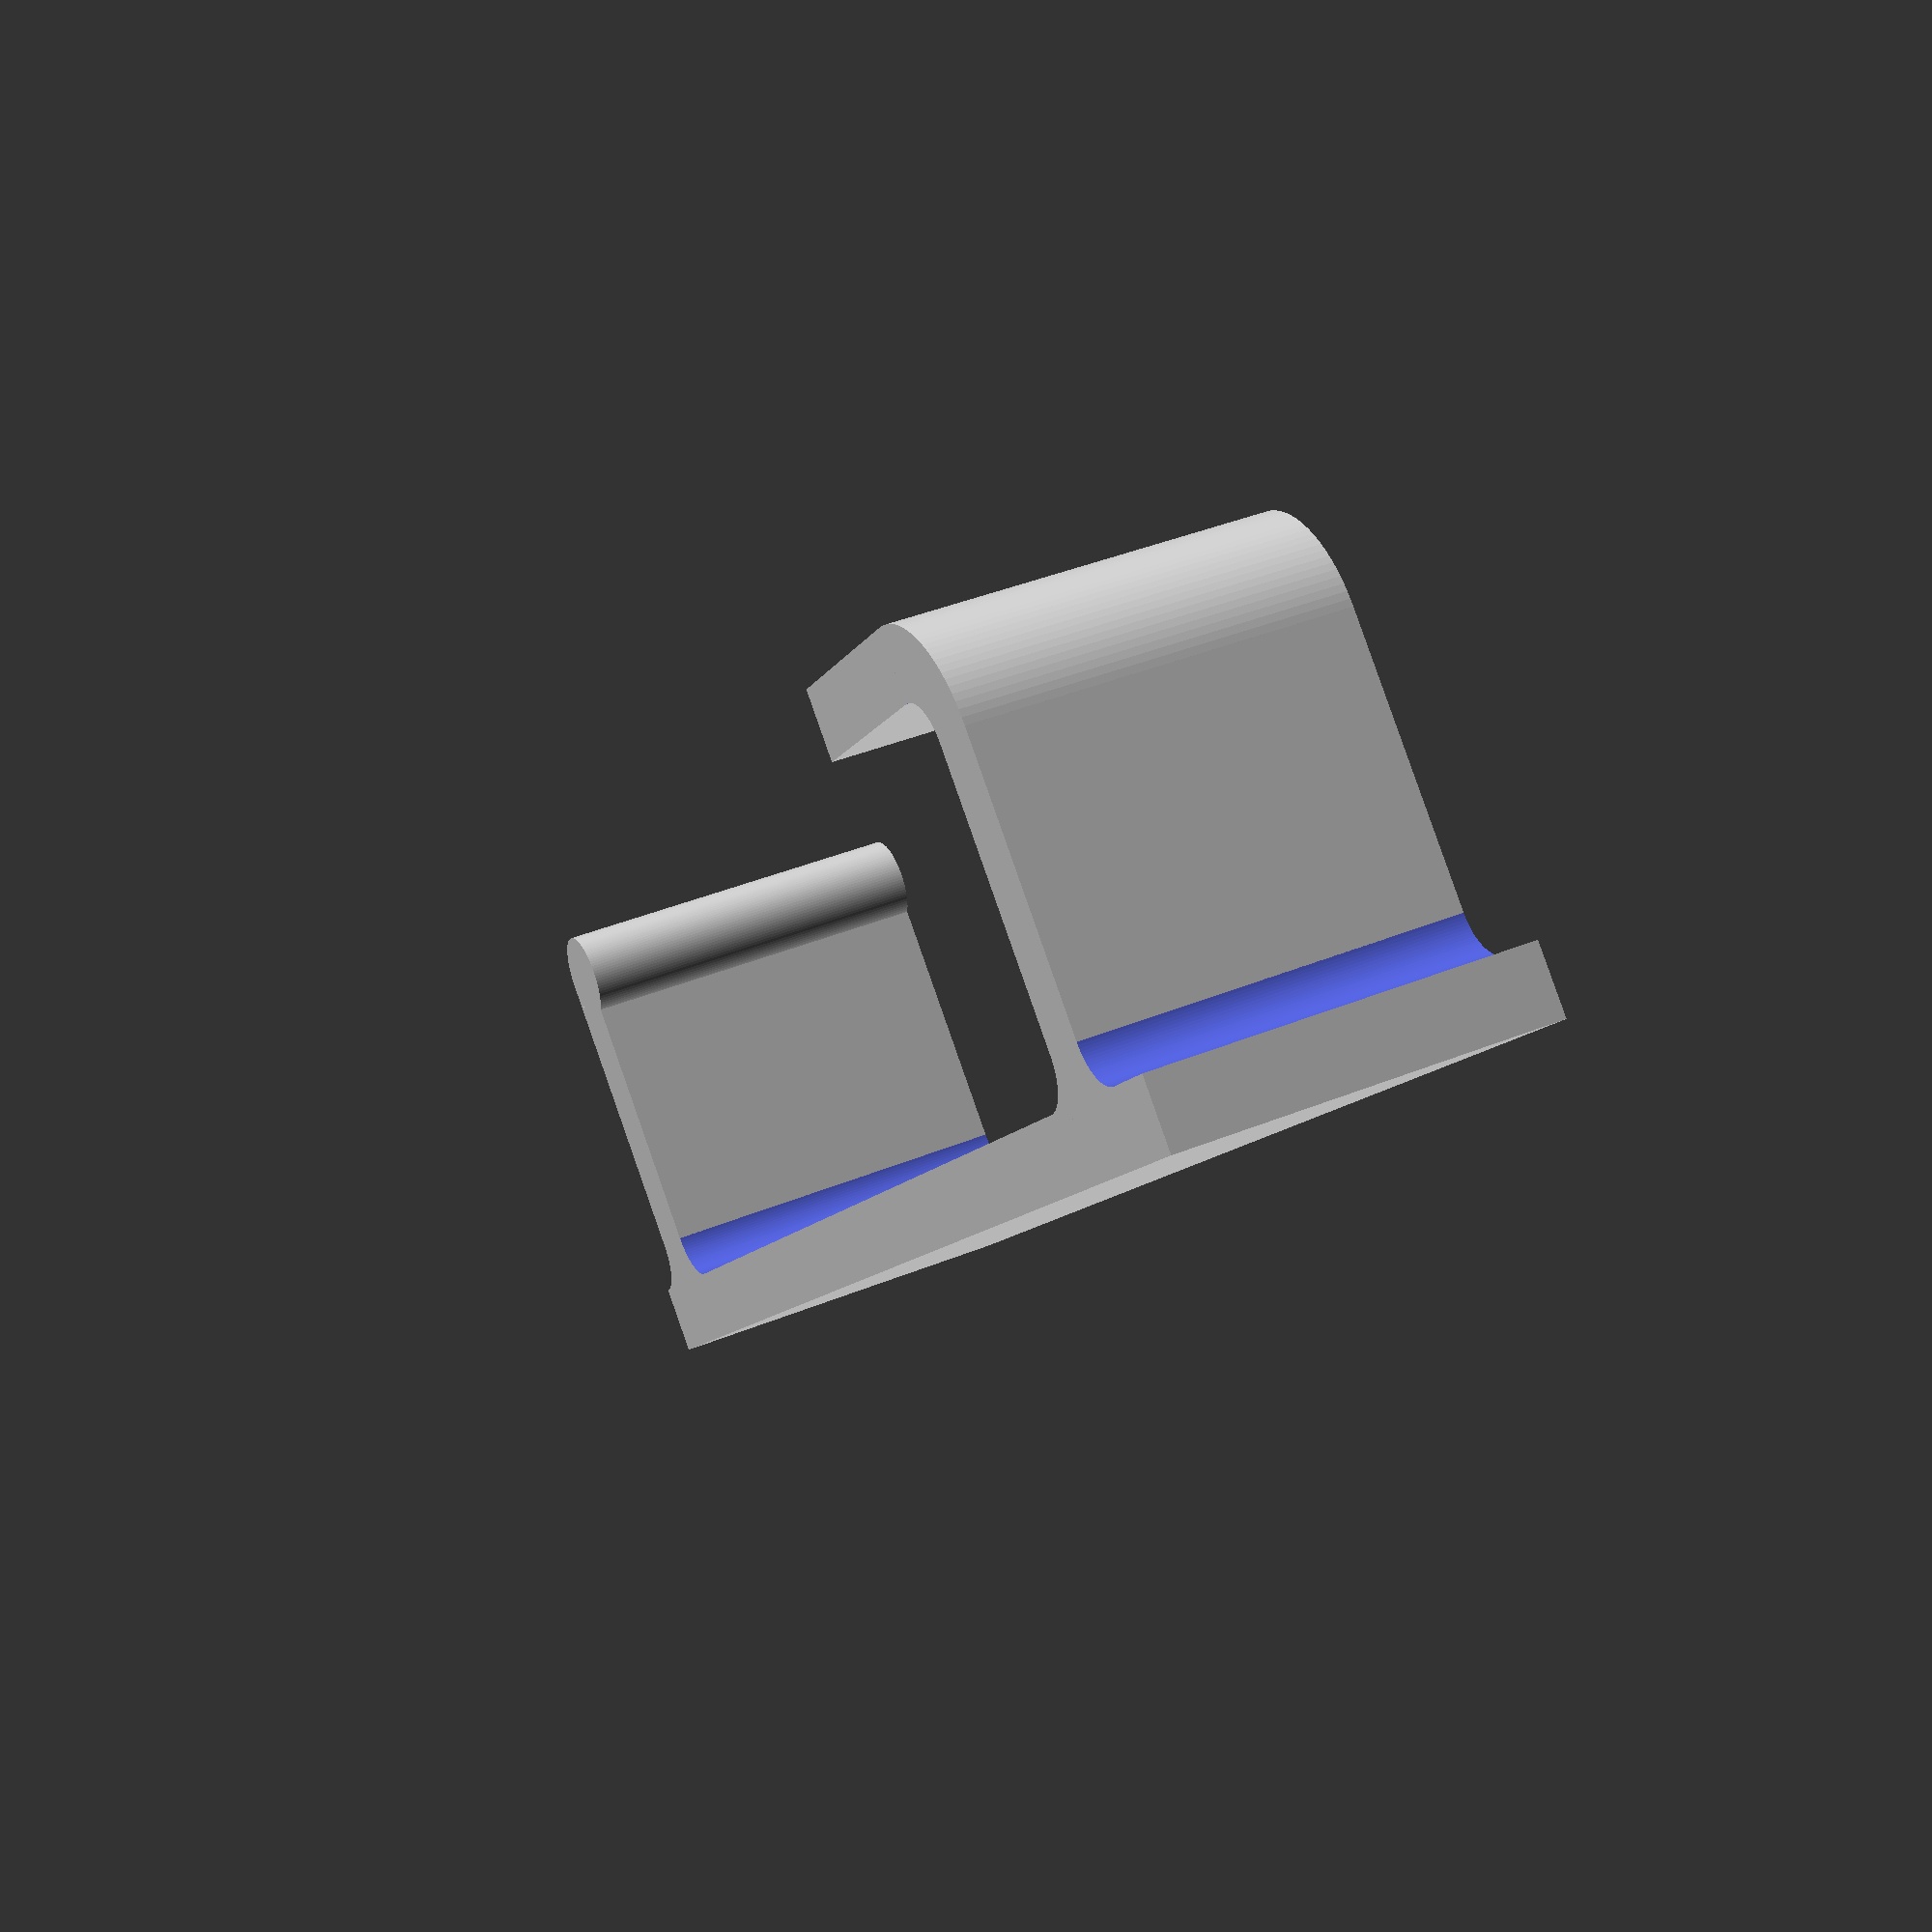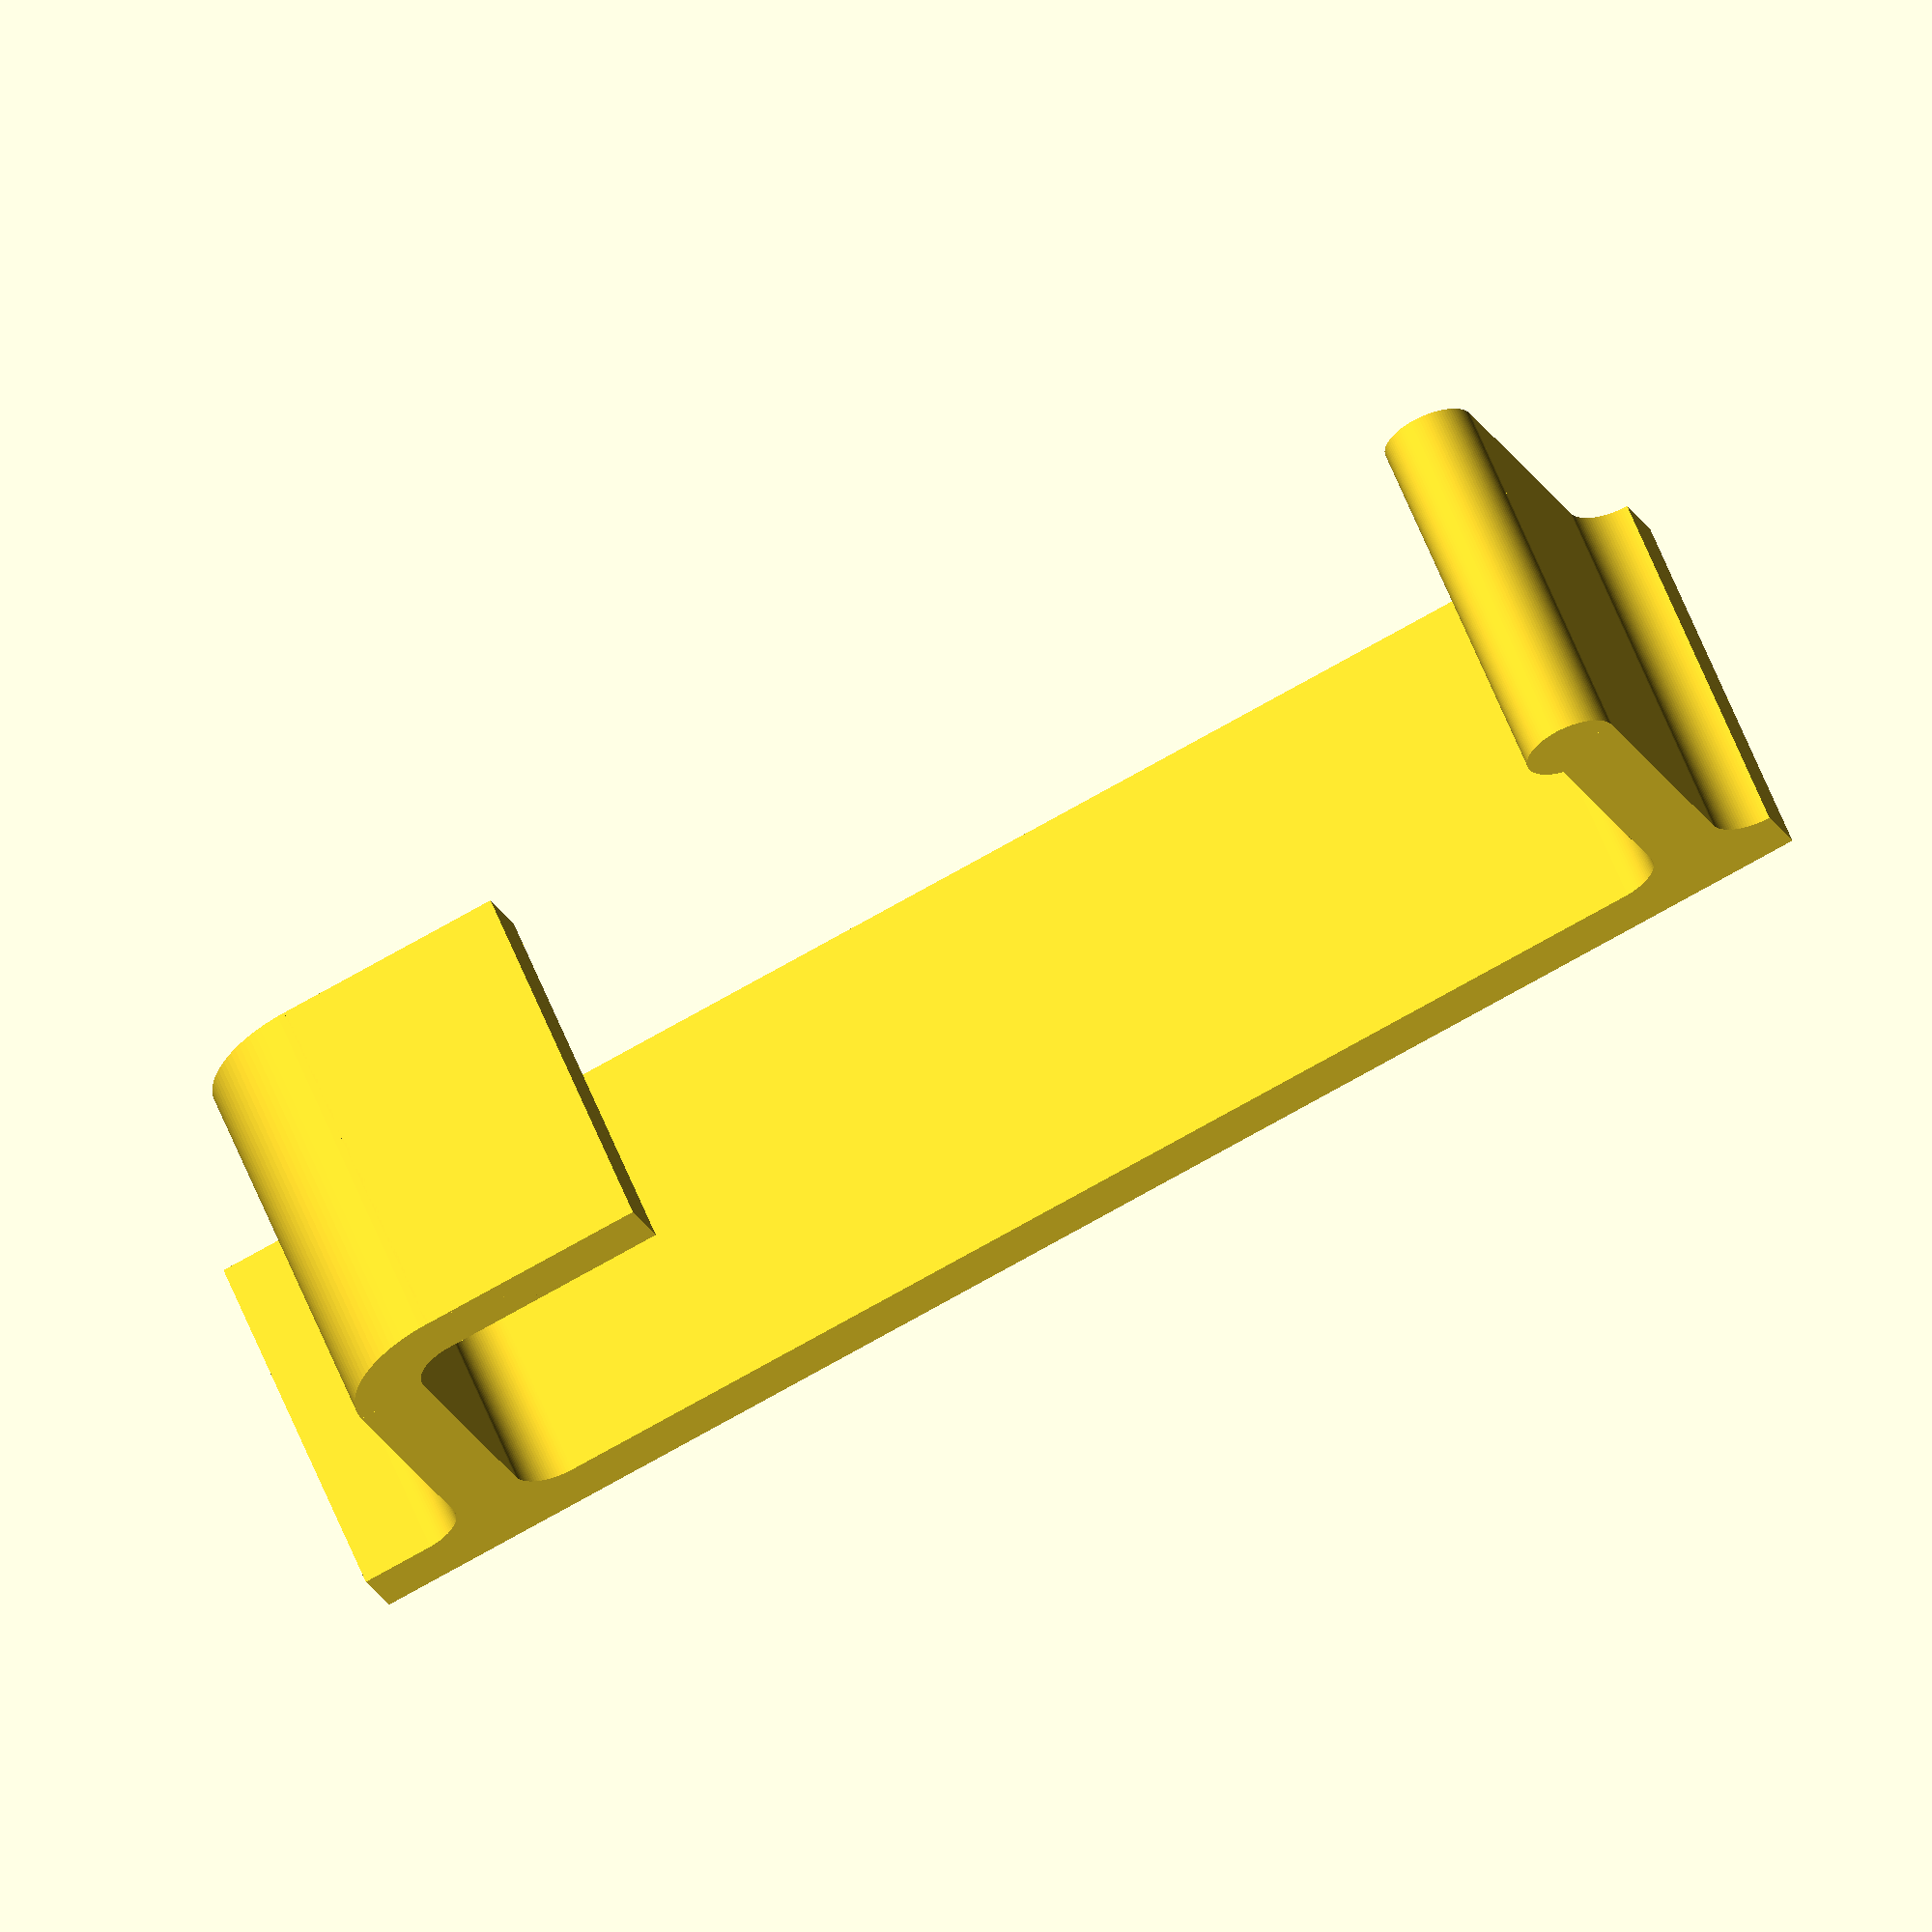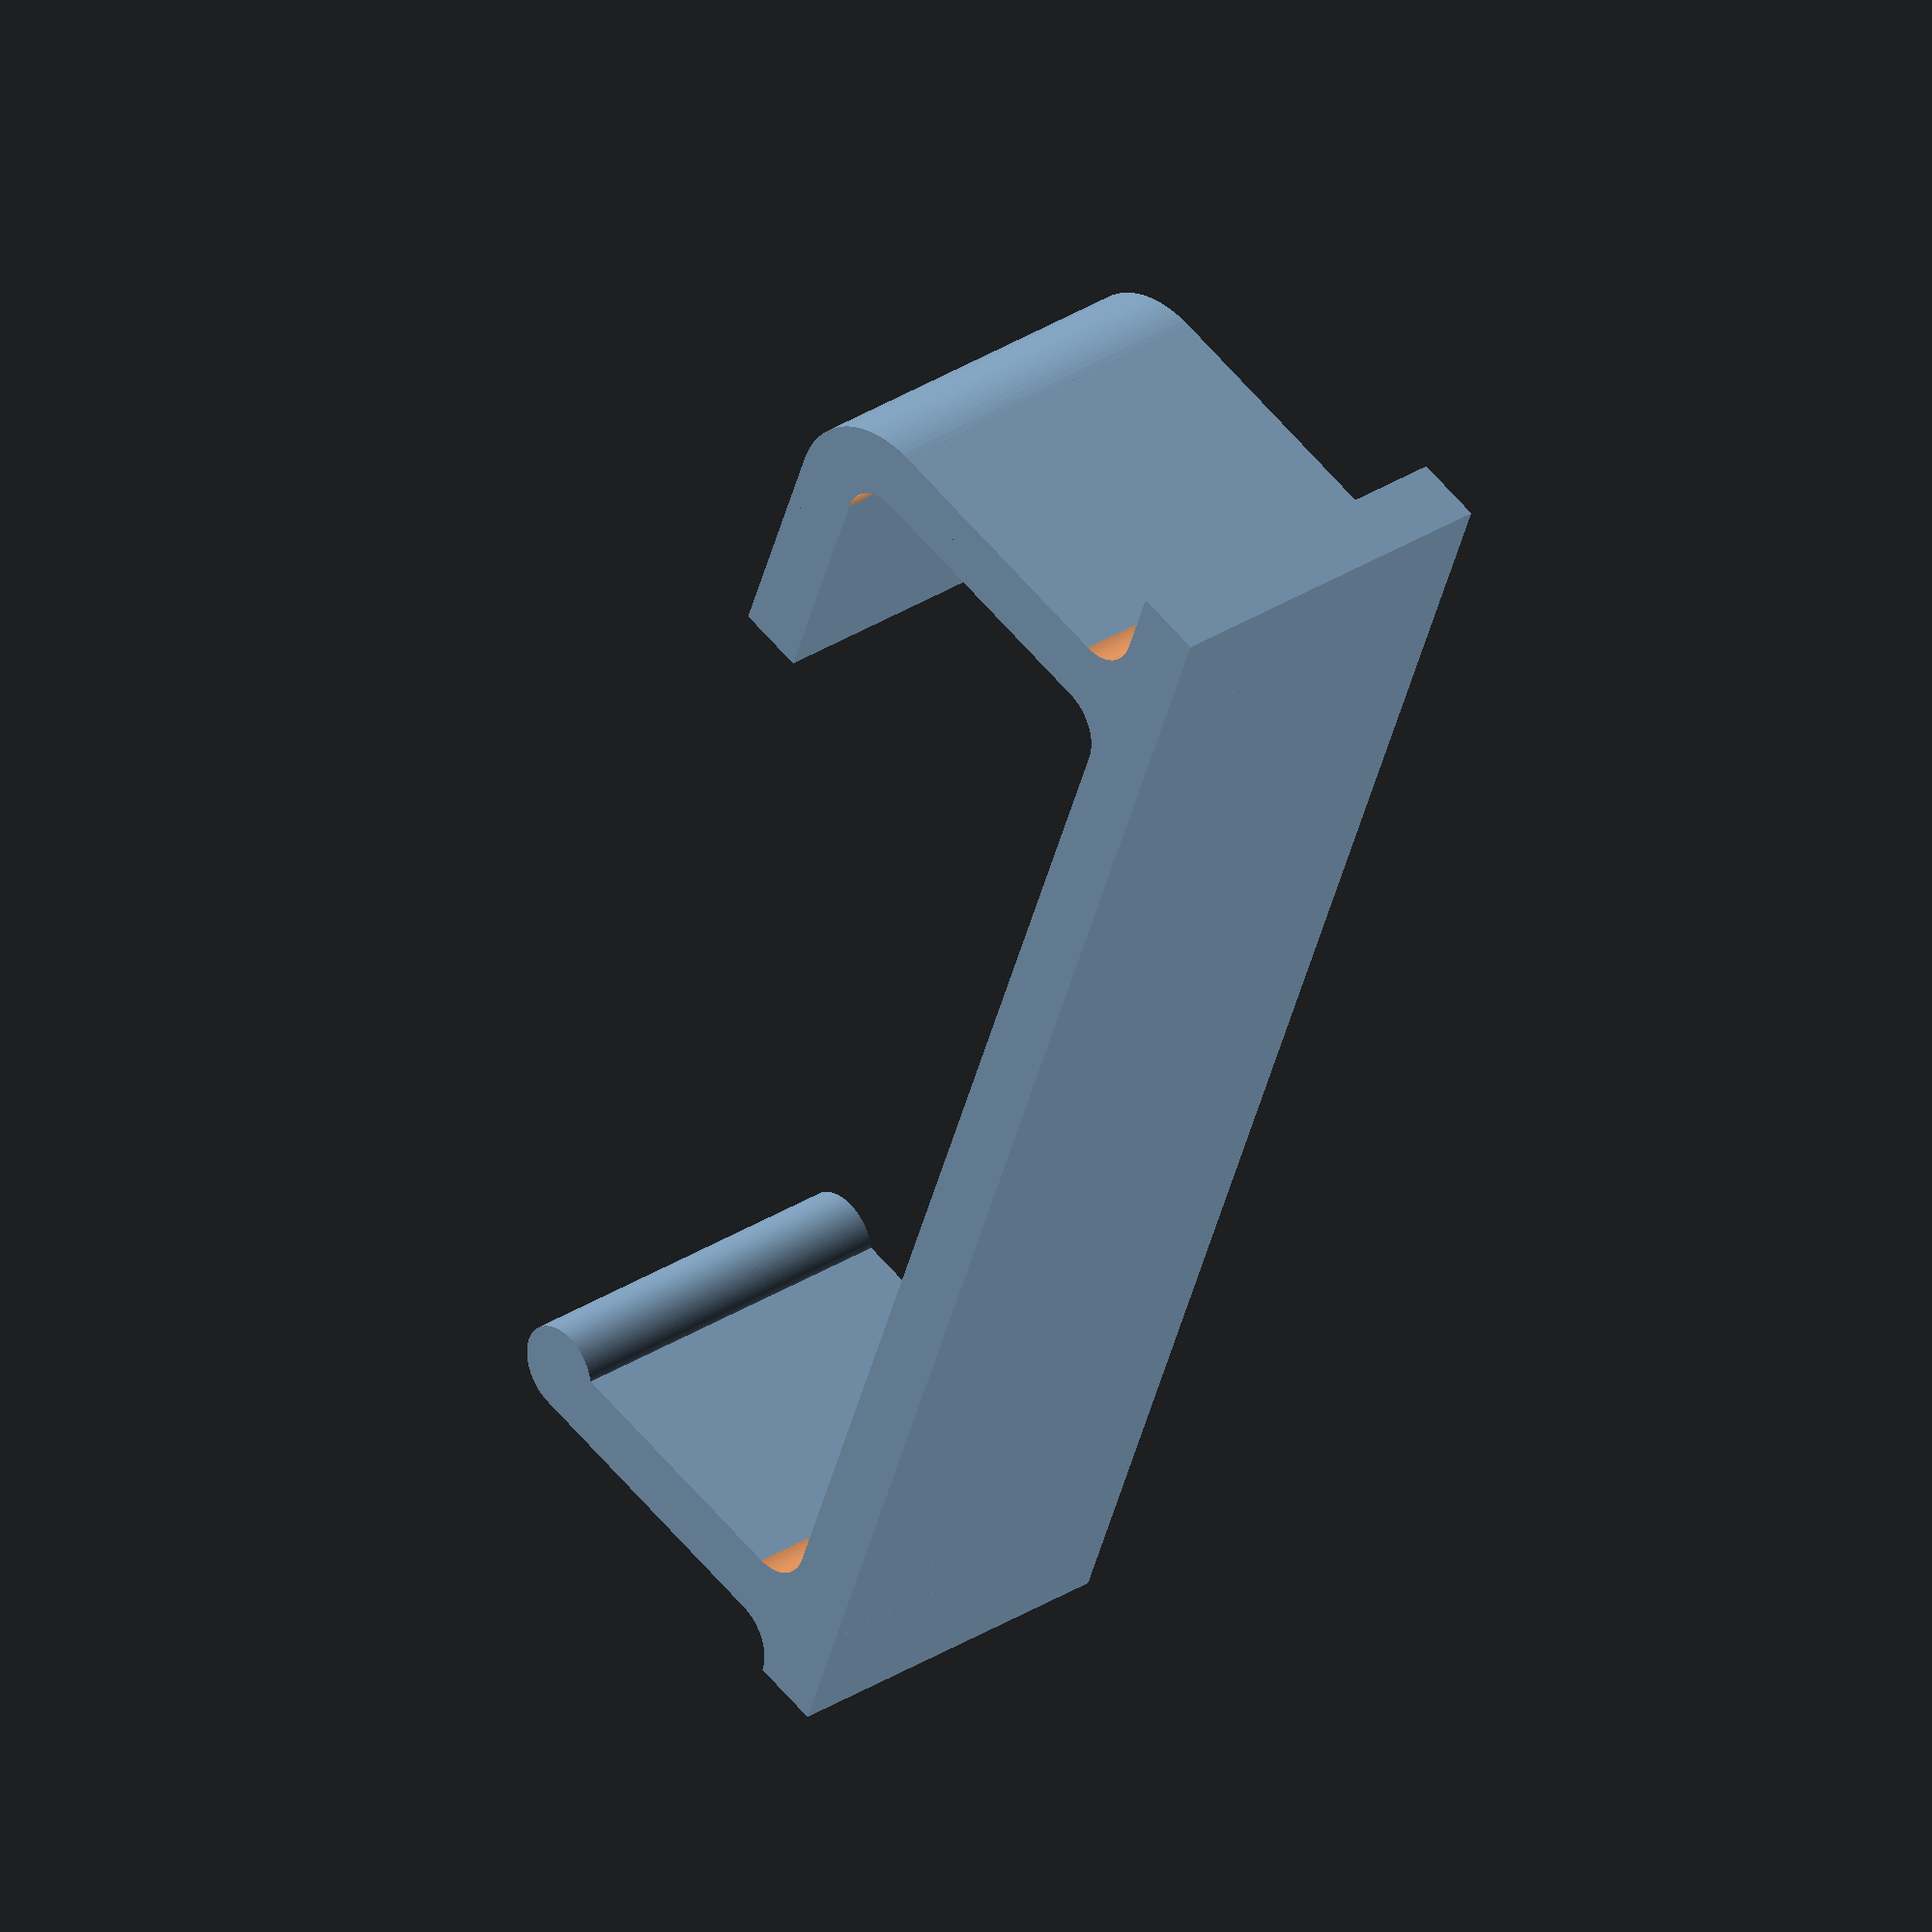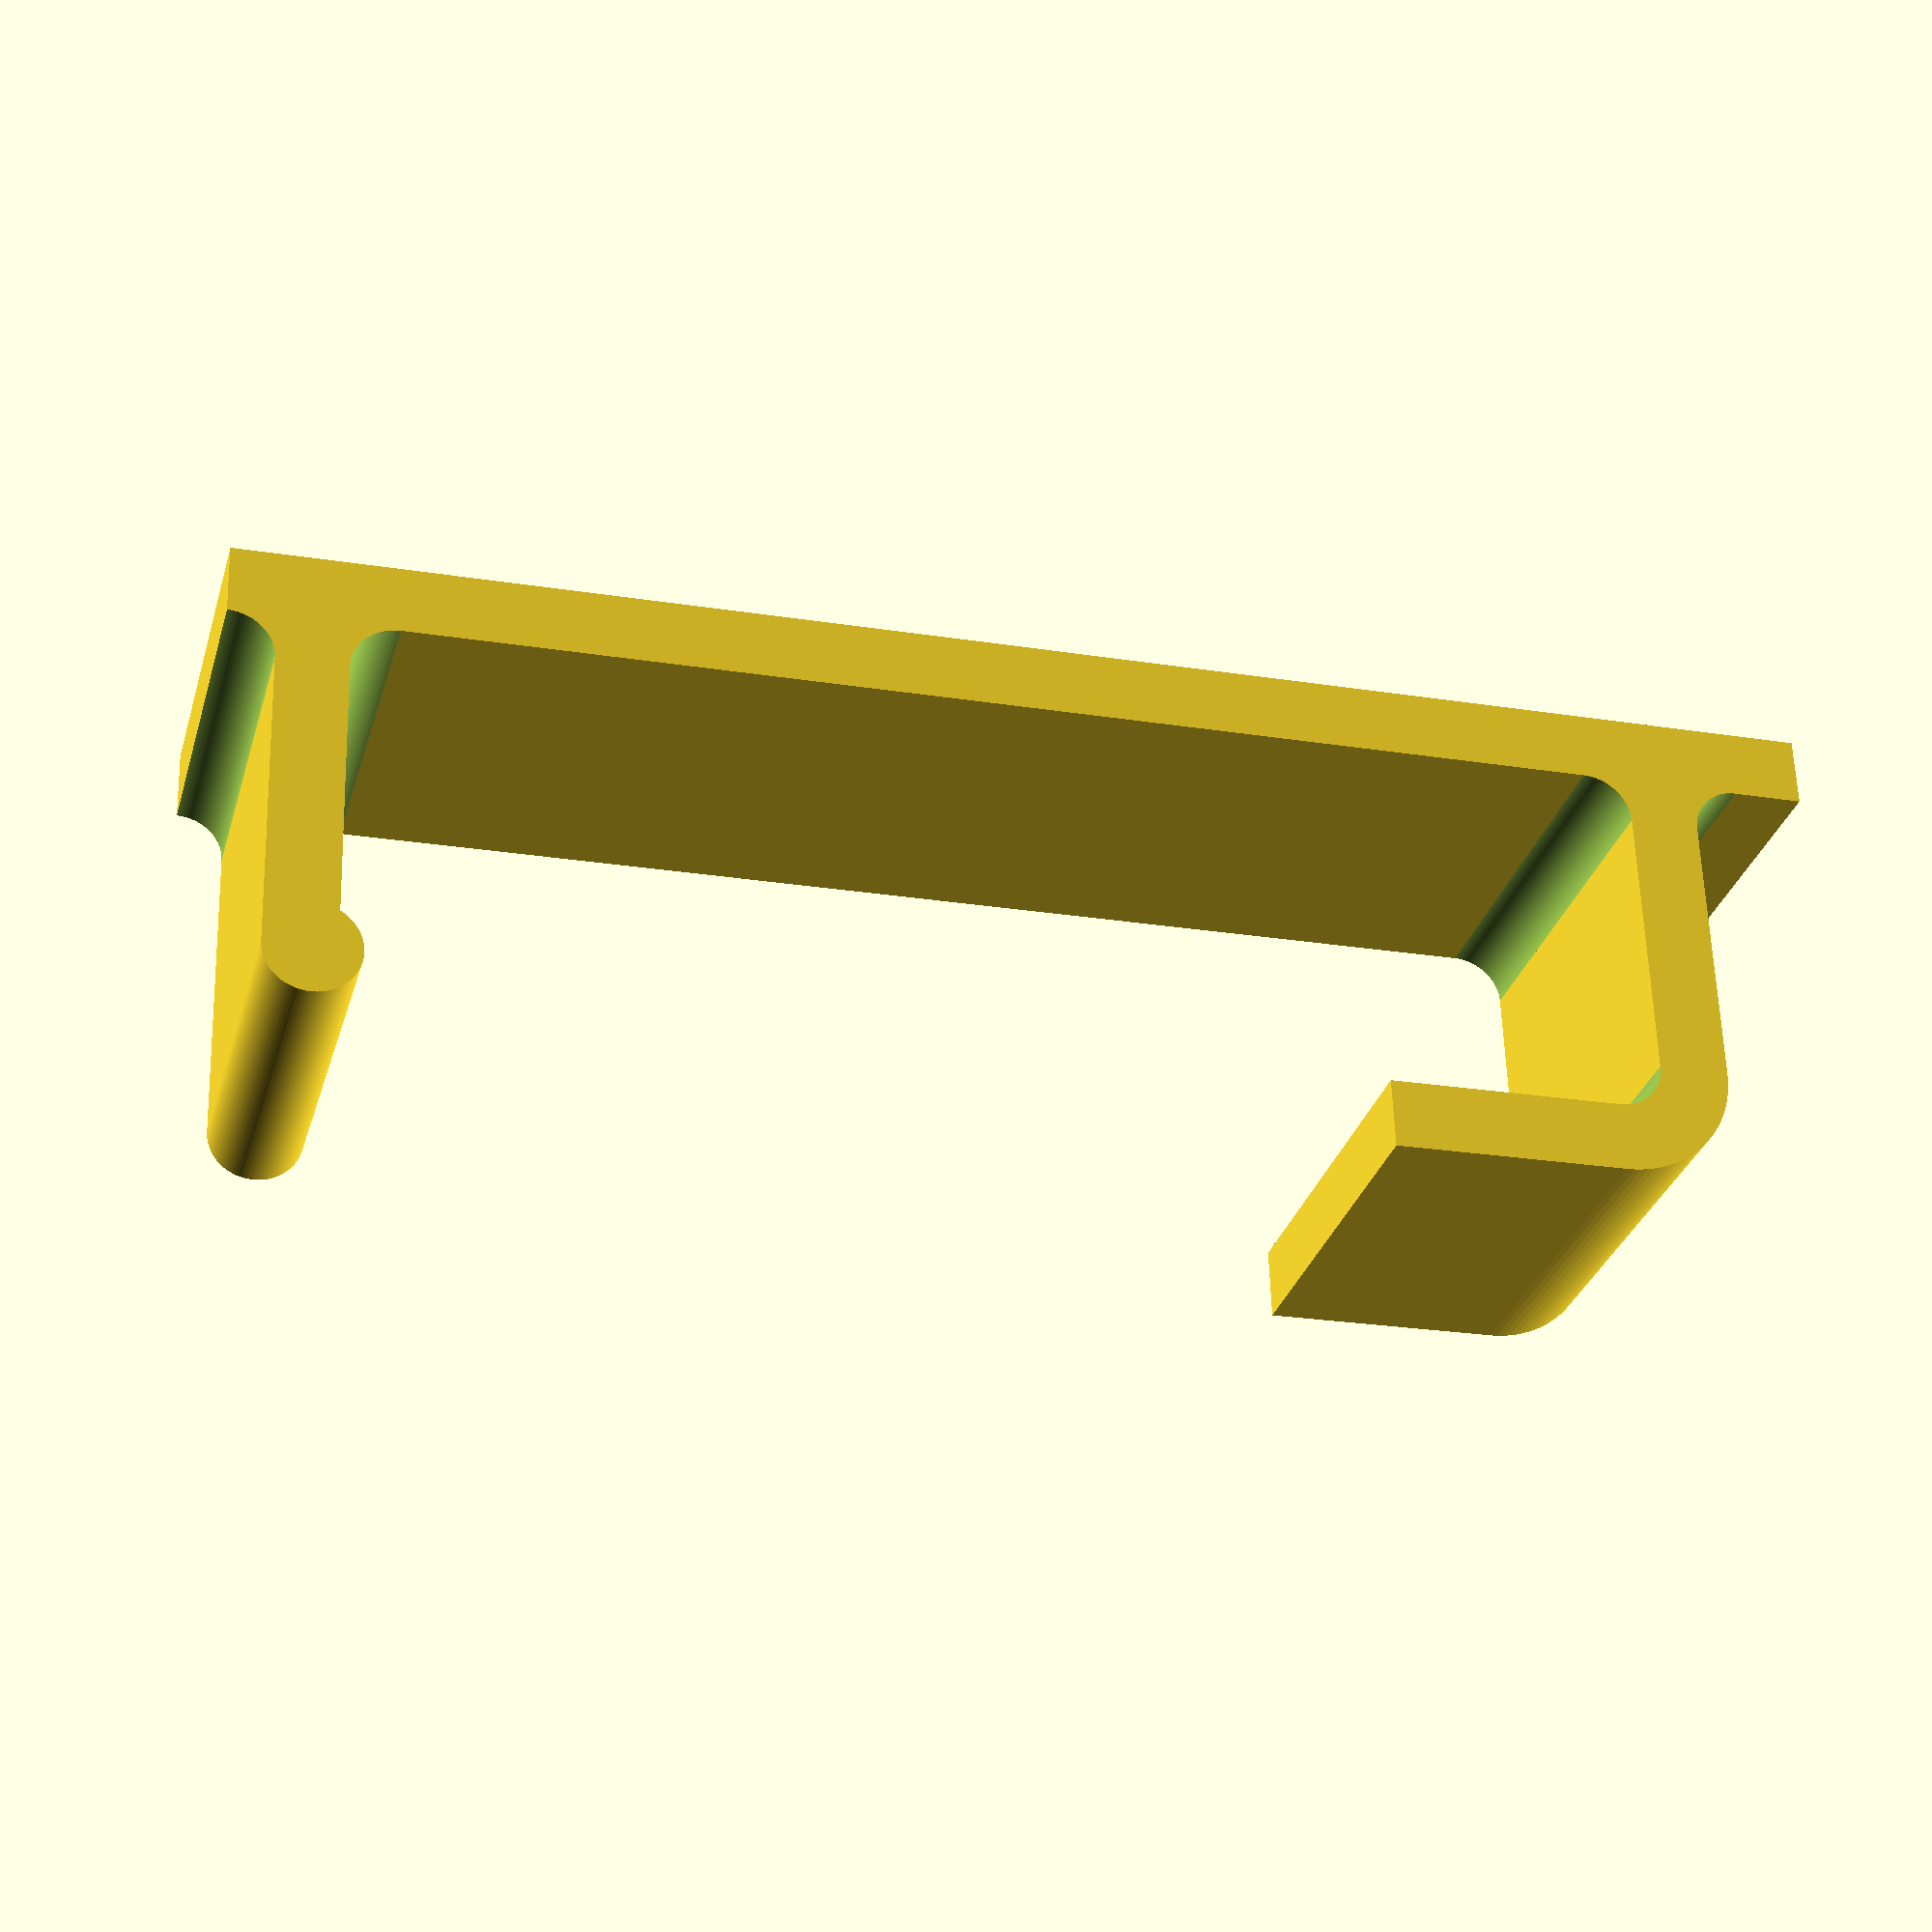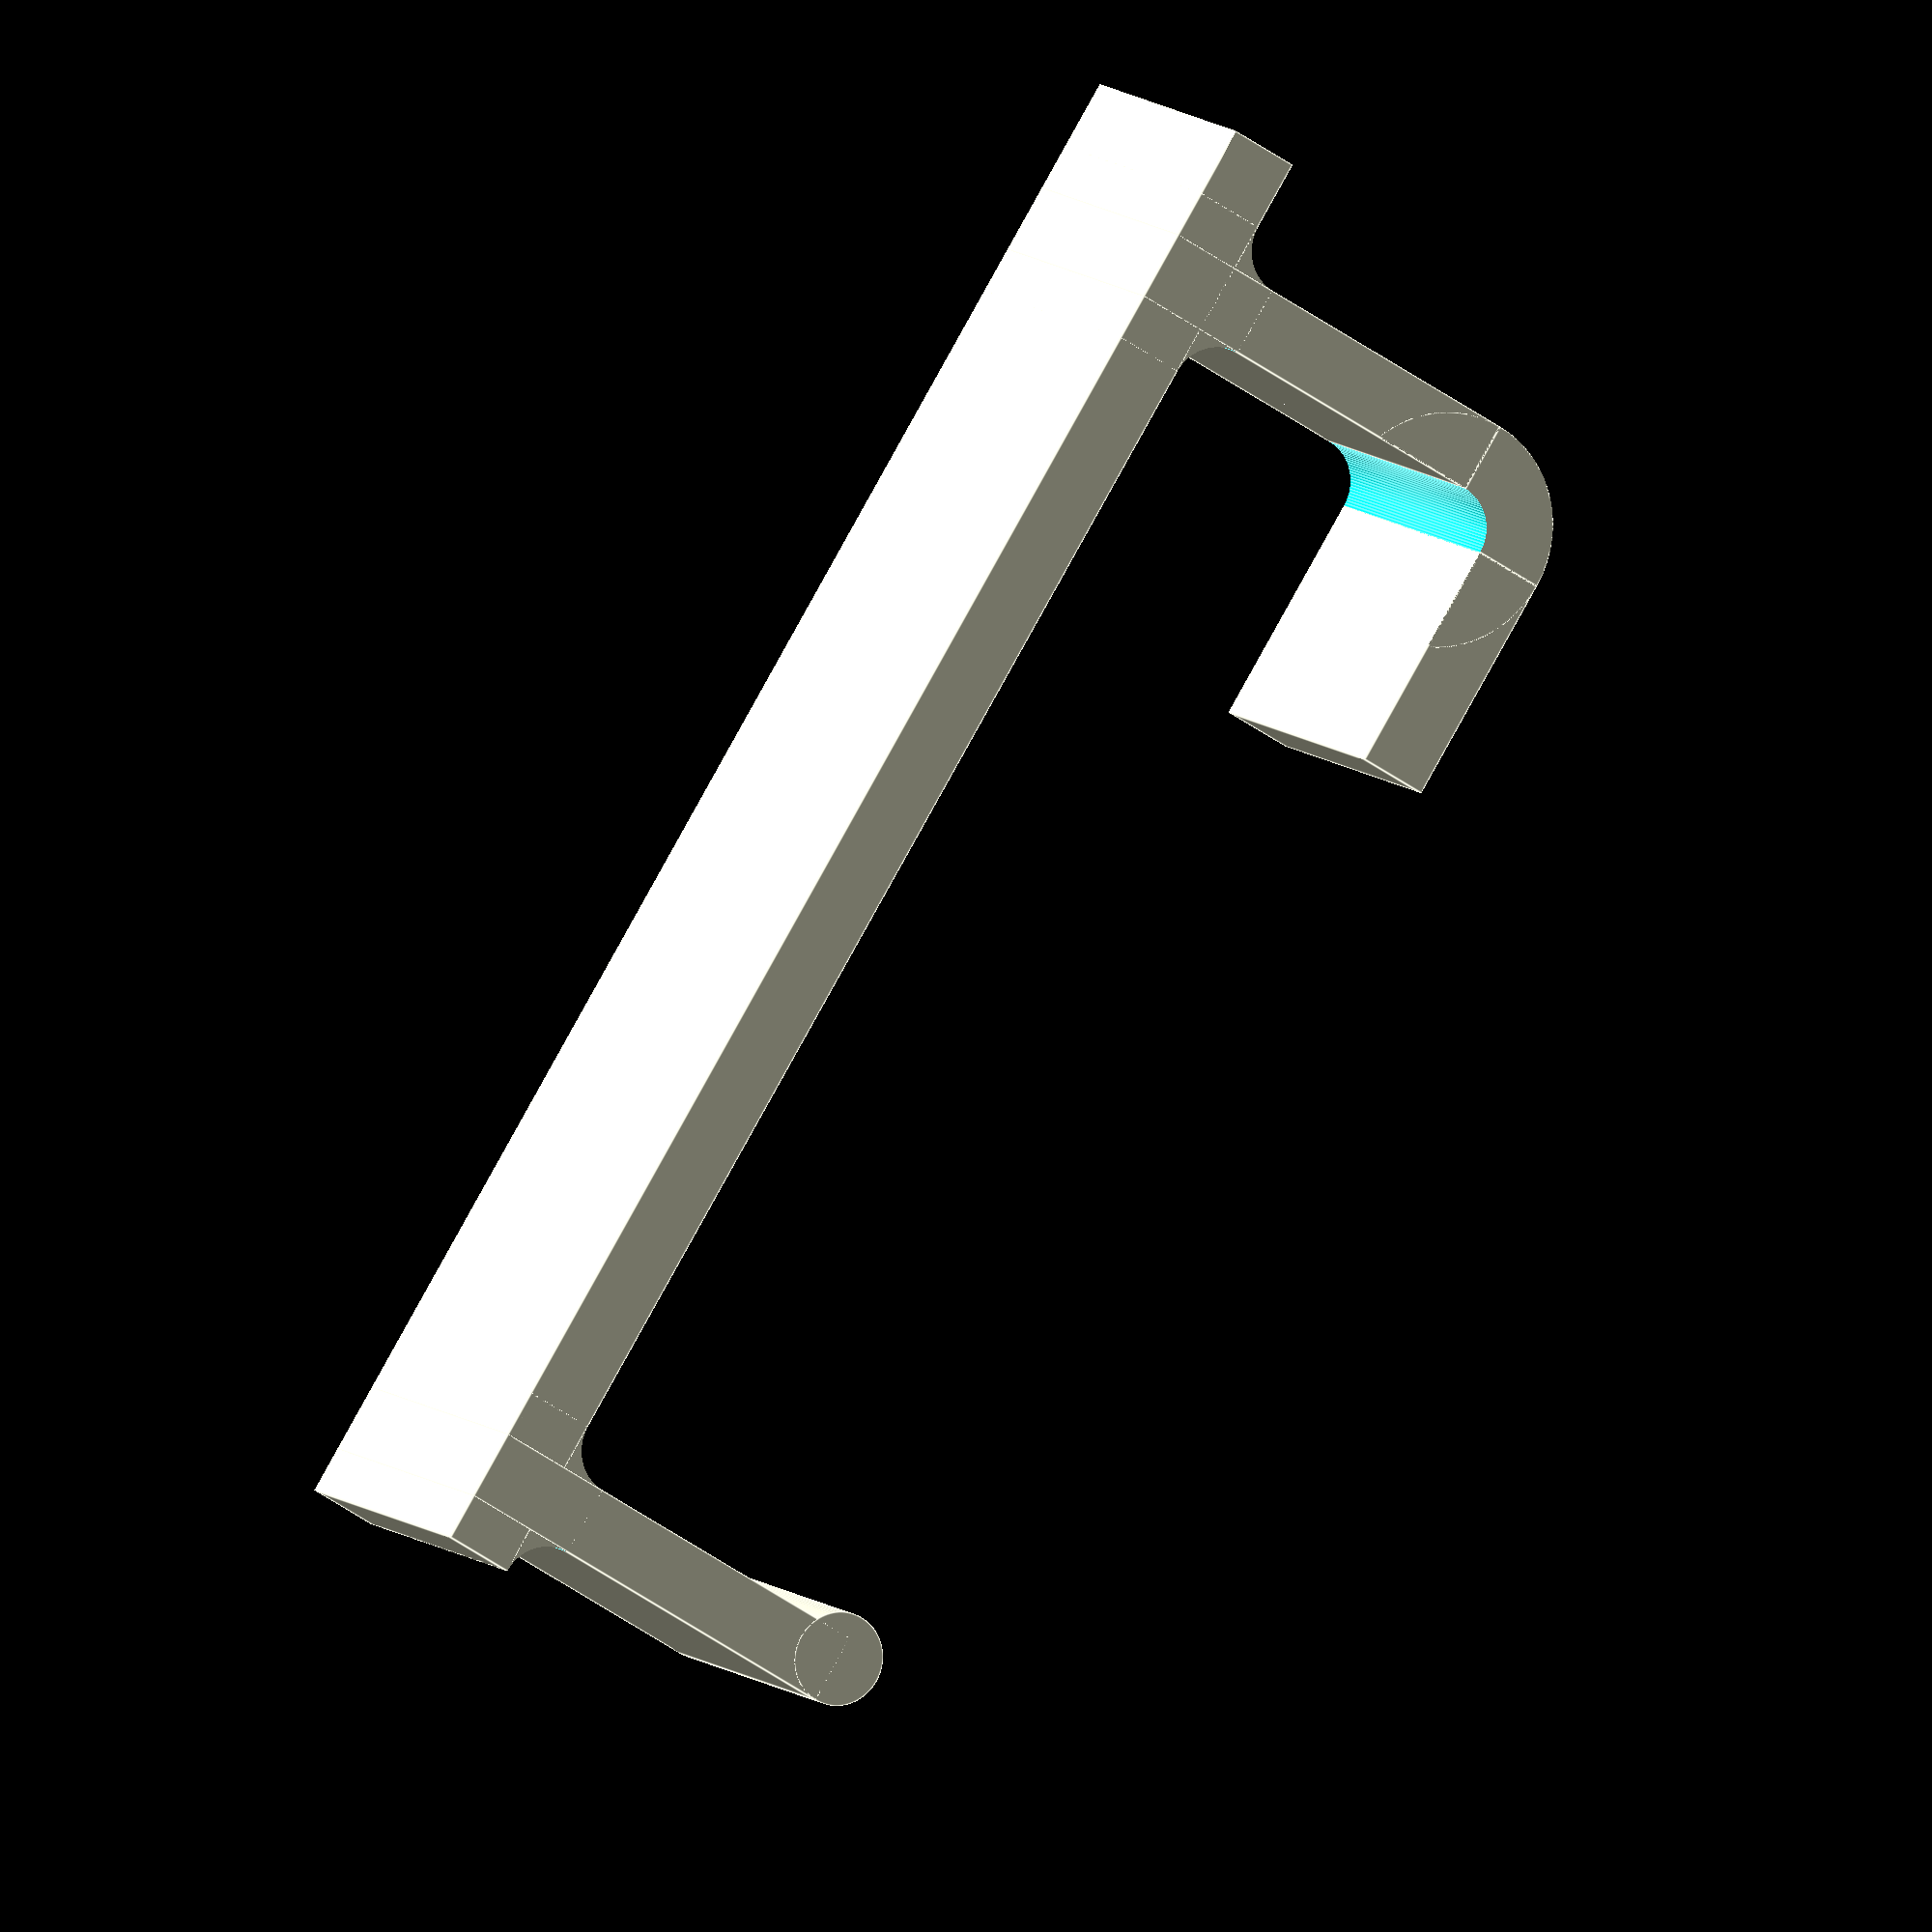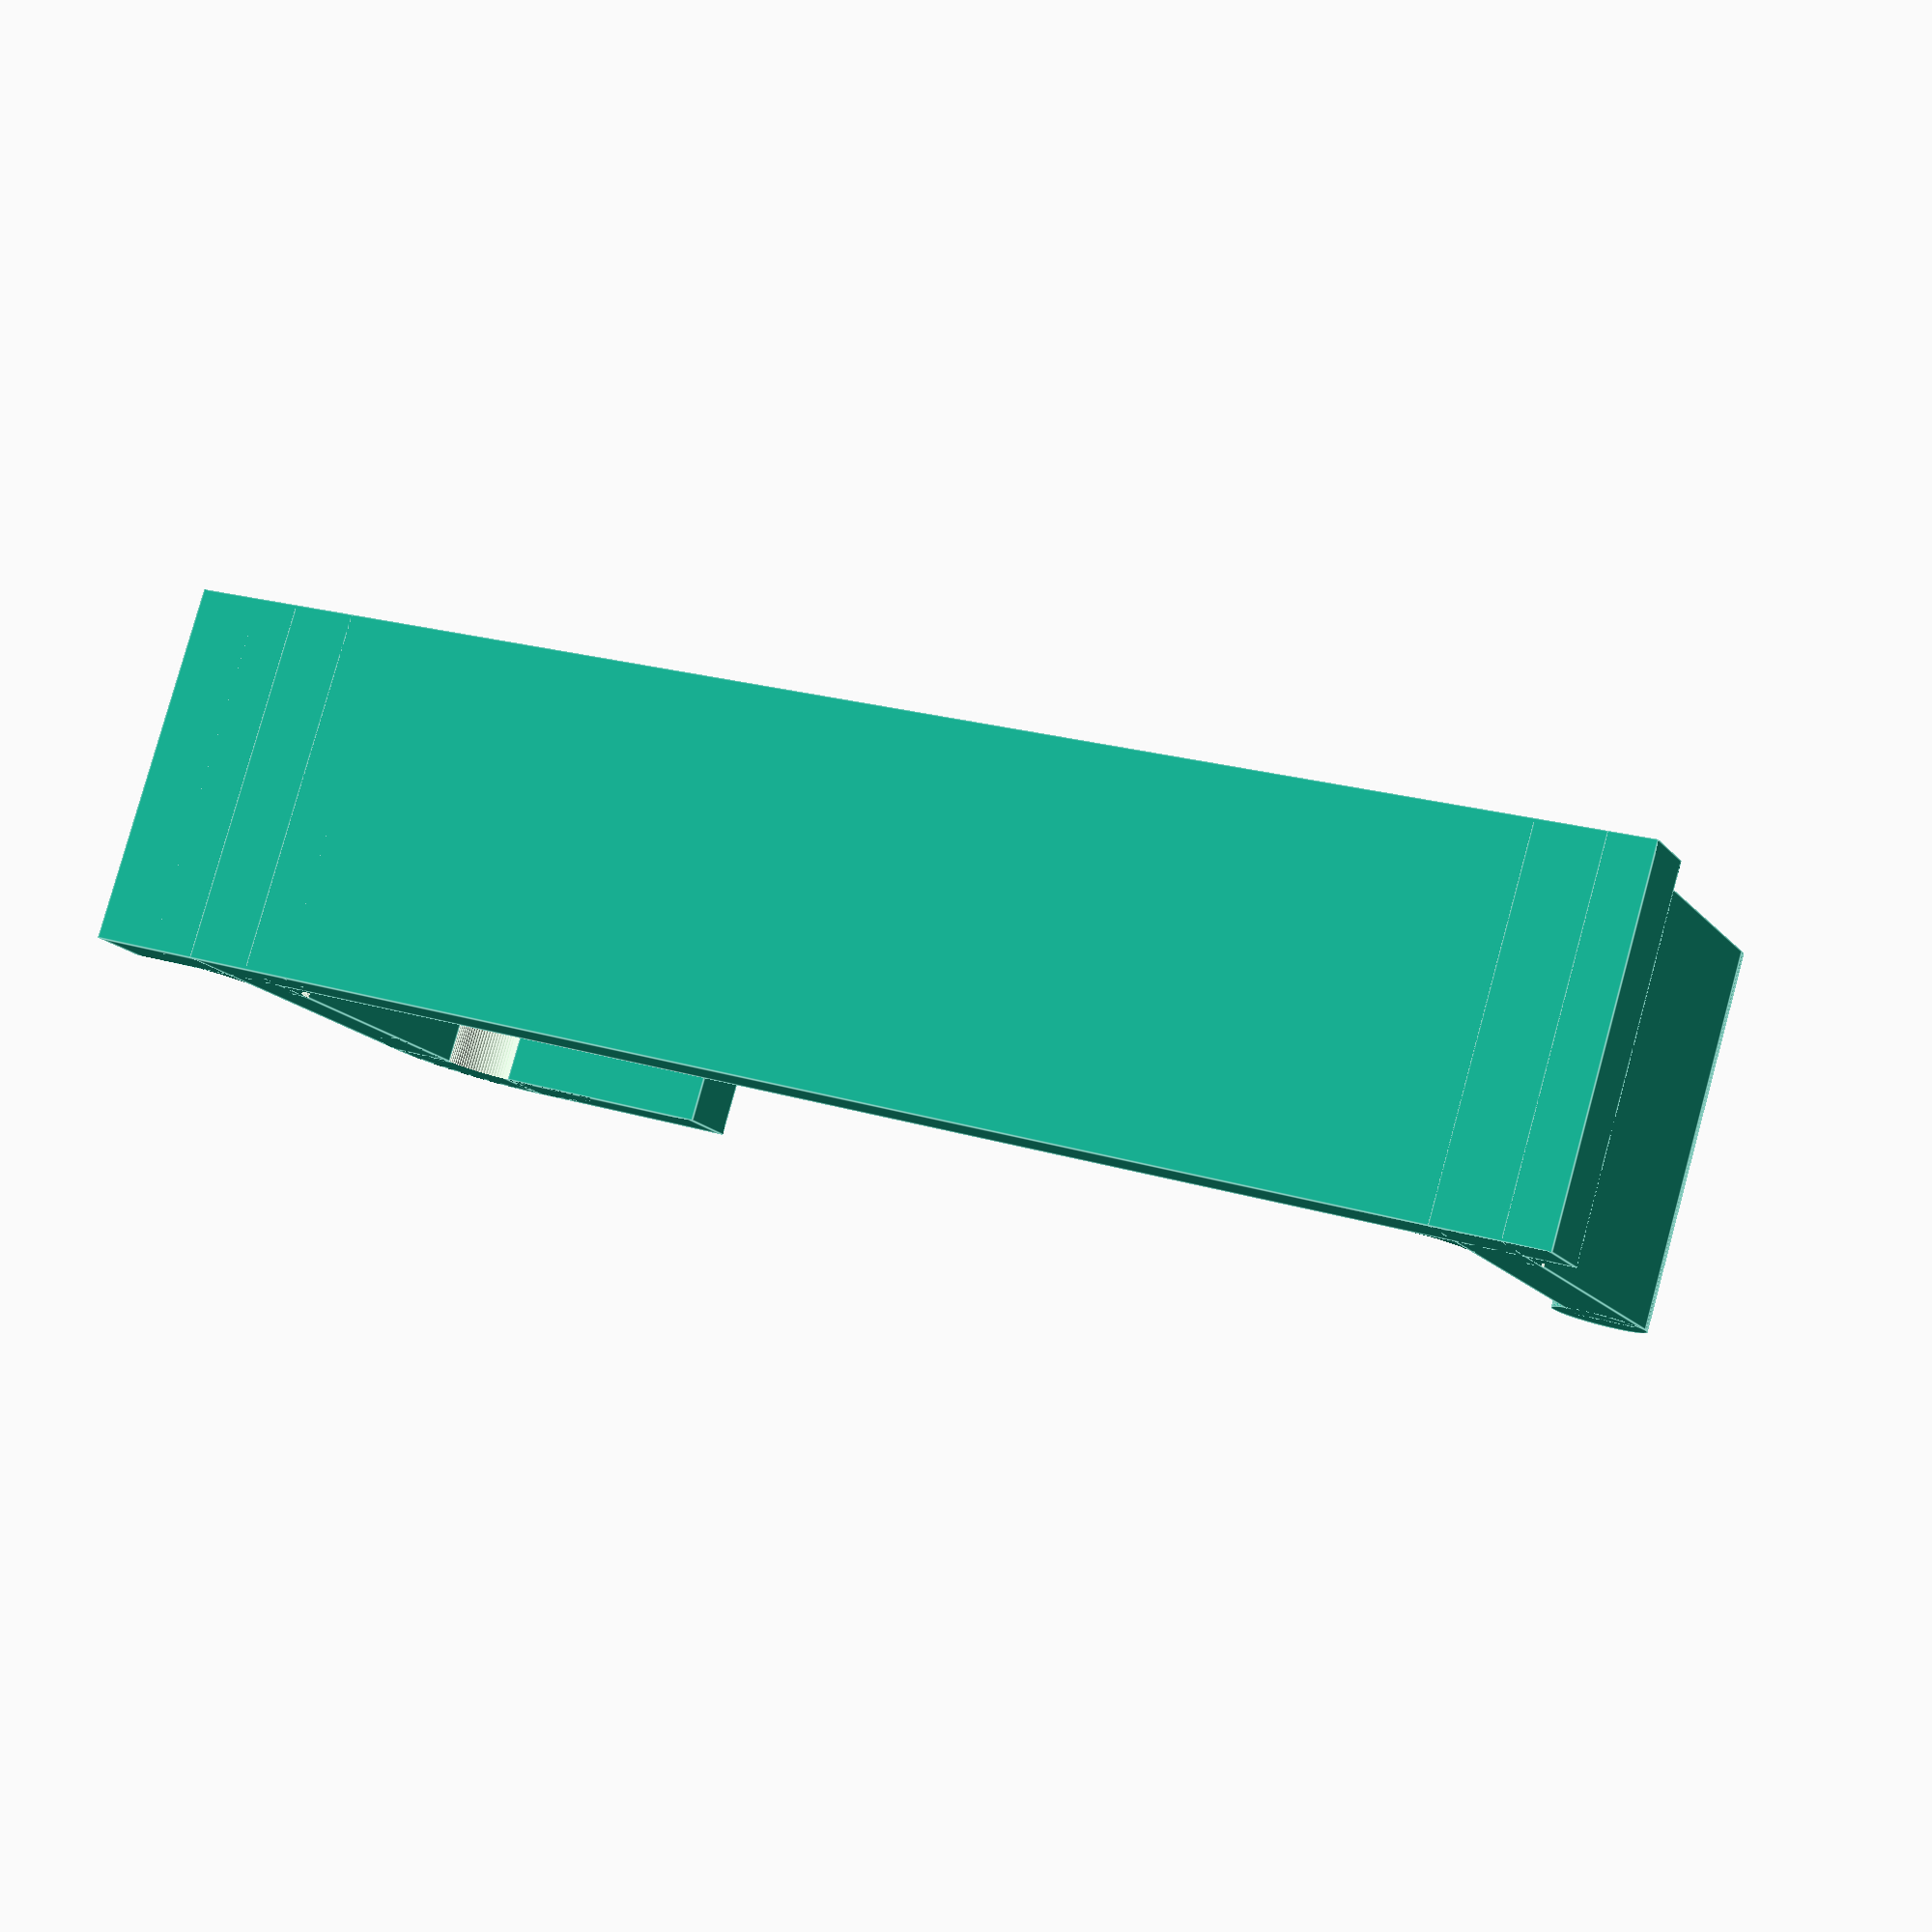
<openscad>
$fn = 100;

/*
 *  size_width      = how tall the print is
 *  wall_thickness  = the wall thickness of the print
 *
 *  ║       ─────────────
 *  ╠═════╗ ─────────   │
 *  ║     ║         │   │
 *  ║     ║ ─────   │   │
 *  ║           │   │   │
 *  ║           │   │   │
 *  ╠═══■   ─────────────
 *
 *  │   │ │     │   │   └─ clip_length + (2 * clip_pad)
 *  │   │ │     │   └─ clip_length
 *  │   │ │     └─ clip_hook
 *  │   │ │
 *  │   │ └──── clip_width
 *  │   └────── clip_width / clip_ratio
 *
 *  Shims are curved using r_inner as the radius
 *  ╗ module - corner_shim
 *
 *  ╠ module - corner_joint
 */

wall_thickness = 3;

//*
// wall cabel trunking...
r_inner = 2;
clip_ratio = 1.3; // 2
clip_pad = 5;
clip_length = 58; //30
clip_width = 17; // 15
clip_hook = 10; //clip_width / clip_ratio;
size_width = 16;
// */

/*
// headphone...
r_inner = 2;
clip_ratio = 3;
clip_pad = 10;
clip_length = 30;
clip_width = 30;
clip_hook = 10;
size_width = 40;
// */


offset_step = size_width / 2;
r_outer = r_inner + wall_thickness;

// modules to create joints...
module corner_shim(r_outer, w_thickness, extrude){
    
    r_inner = r_outer - w_thickness;
    o_step = extrude/2;
    
    translate([0, 0, o_step]) {
        intersection(){
            difference(){
                cylinder(r=r_outer, h=extrude, center=true);
                cylinder(r=r_inner, h=extrude+o_step, center=true);    
            };
            translate([r_outer/2, r_outer/2,0]){
                cube([r_outer, r_outer, extrude], center=true);
            }
        }
    }
};

module corner_joint(r_outer, w_thickness, extrude){
    translate([r_outer, r_outer + r_inner,0]){
    rotate([0,0,180]){
        corner_shim(r_outer, w_thickness, extrude);
        translate([0, 2*r_outer - w_thickness, 0]){
            rotate([0,0,-90]){
                corner_shim(r_outer, w_thickness, extrude);
        
                };
            };
        };            
    };    
};

// joints placement
corner_joint(r_outer, wall_thickness, size_width);
translate([0, clip_length, 0]){
    corner_joint(r_outer, wall_thickness, size_width);
};

// wall section
cube([wall_thickness, clip_length + (2 * clip_pad), size_width]);
// top clip
translate([0, r_inner, 0]){
    cube([r_outer + clip_width/clip_ratio, wall_thickness, size_width]);
};
translate([r_outer + clip_width/clip_ratio, r_inner*2, 0]){
    cylinder(r=r_inner, h=size_width);
};

// bottom holder
translate([0, clip_length + r_inner, 0]){
    cube([clip_width, wall_thickness, size_width]);
};
translate([clip_width + r_inner,clip_length - clip_hook,0]){
    cube([wall_thickness, clip_hook, size_width]);
};
translate([clip_width, clip_length, 0]){
    //rotate([0,0,180]){
        corner_shim(r_outer, wall_thickness, size_width);
    //};    
};




</openscad>
<views>
elev=319.3 azim=318.0 roll=243.5 proj=p view=solid
elev=117.8 azim=69.6 roll=202.0 proj=o view=solid
elev=148.5 azim=159.4 roll=312.4 proj=o view=wireframe
elev=30.4 azim=88.2 roll=344.9 proj=p view=solid
elev=172.4 azim=211.4 roll=201.0 proj=o view=edges
elev=98.5 azim=295.6 roll=344.6 proj=p view=edges
</views>
